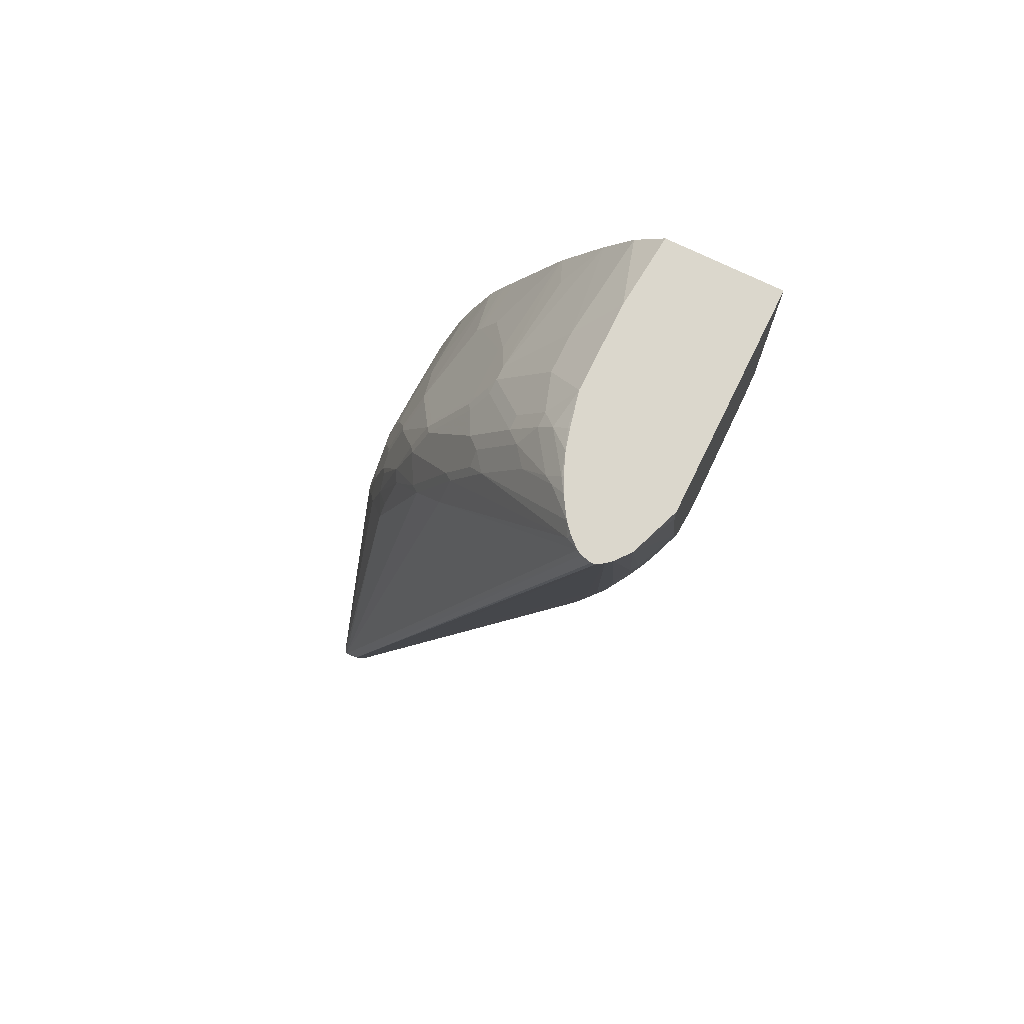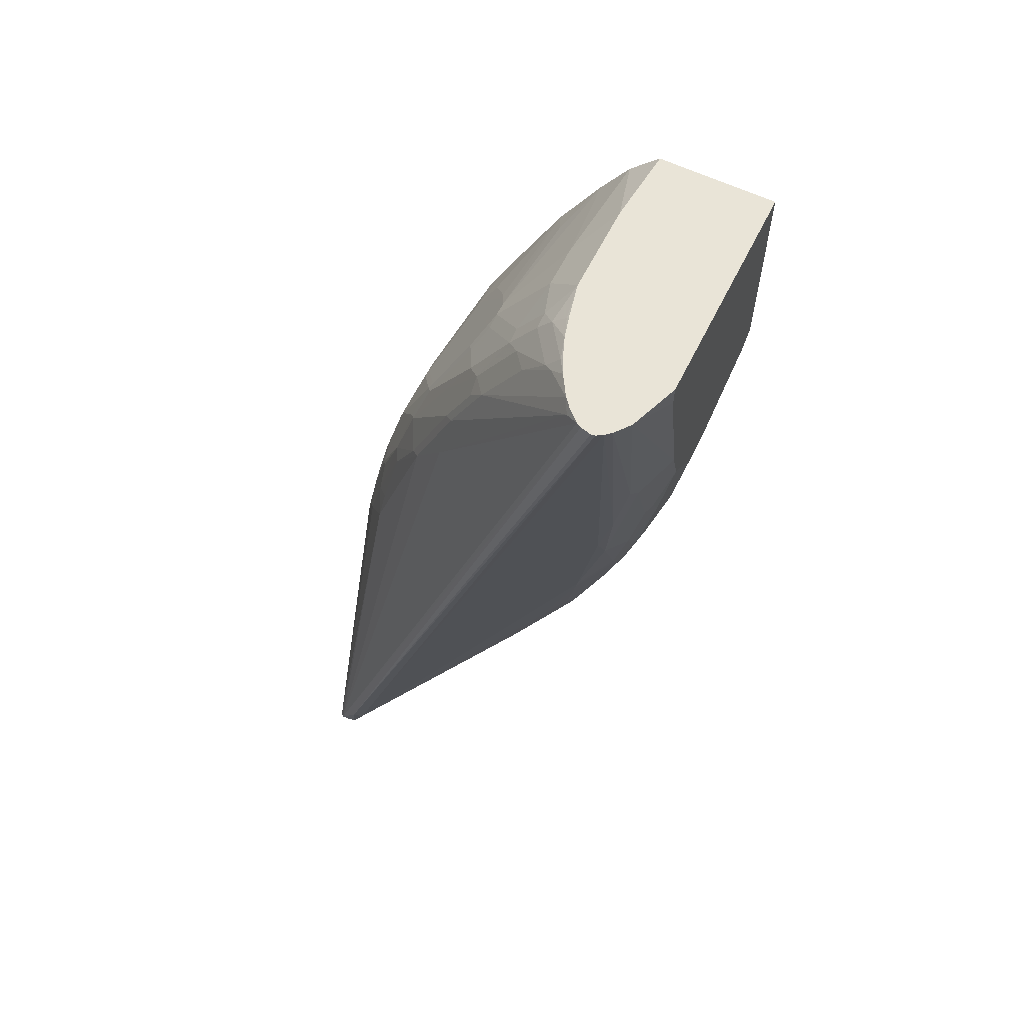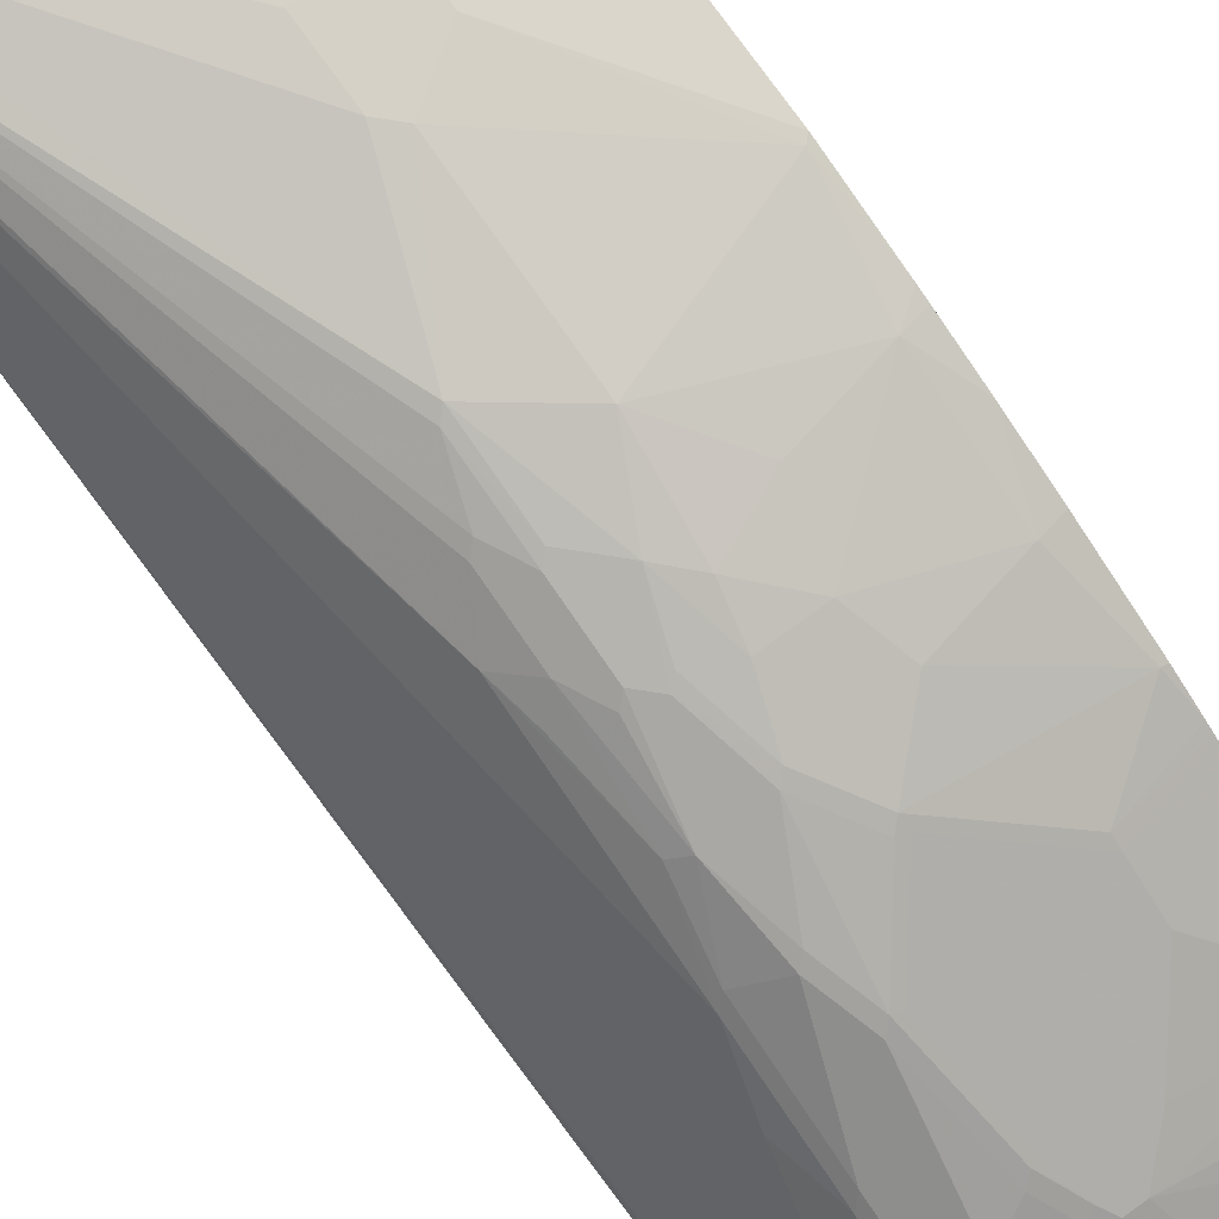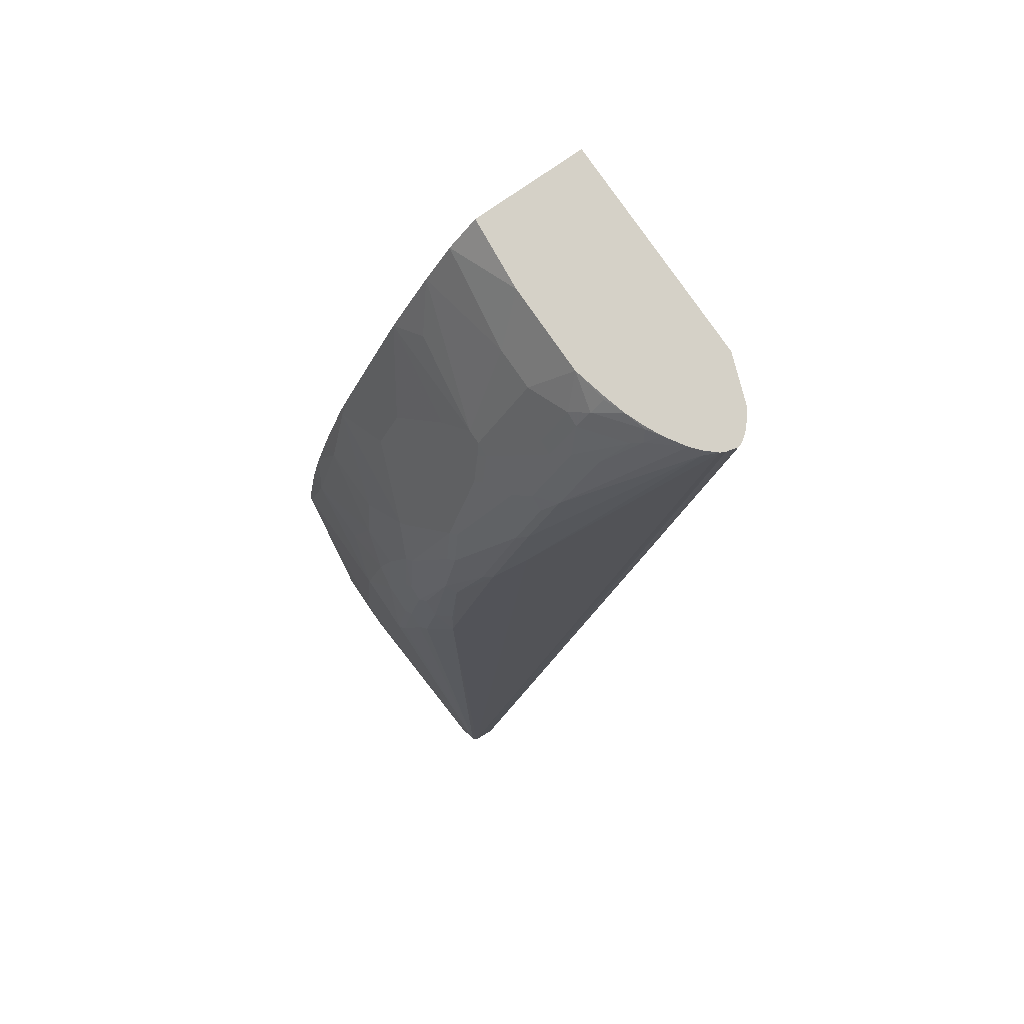
<metadata>
{"format":"obj","ext":"obj","renderer":"f3d","projection":"perspective","resolution":1024,"background":"white","views":[{"elev":73.2,"azim":-63.9,"up":"+Z"},{"elev":60.8,"azim":-63.8,"up":"+Z"},{"elev":79.4,"azim":-36.0,"up":"+Y"},{"elev":79.2,"azim":-124.7,"up":"+Z"}]}
</metadata>
<code>
v -0.4857 0.2267 -0.3723
v -0.5181 0.2267 -0.3723
v -0.4534 0.2267 -0.34
v -0.3509 0.2104 -0.5343
v -0.3886 0.2104 -0.5667
v -0.4534 0.2104 -0.5828
v -0.6314 0.2104 -0.6152
v -0.6638 0.2104 -0.6152
v -0.6962 0.2104 -0.599
v -0.5181 0.2267 -0.3076
v -0.4534 0.2267 -0.3238
v -0.3509 0.2033 -0.5738
v -0.3562 0.2051 -0.572
v -0.3616 0.2051 -0.5774
v -0.3509 0.2104 -0.1834
v -0.6368 0.2051 -0.626
v -0.6692 0.2051 -0.626
v -0.7016 0.2051 -0.6098
v -0.7205 0.2064 -0.5748
v -0.6962 0.2104 -0.5667
v -0.5667 0.2104 -0.178
v -0.5019 0.2267 -0.2914
v -0.3562 0.2104 -0.178
v -0.3509 0.2029 -0.5753
v -0.3562 0.1943 -0.5828
v -0.3509 0.1943 -0.09706
v -0.4534 0.1943 -0.599
v -0.6314 0.1997 -0.626
v -0.6719 0.2024 -0.6274
v -0.7043 0.2024 -0.6112
v -0.7083 0.2024 -0.6071
v -0.7245 0.2024 -0.5748
v -0.6233 0.1578 -0.07288
v -0.599 0.1841 -0.1133
v -0.5909 0.1902 -0.1214
v -0.5748 0.2064 -0.1699
v -0.5667 0.1943 -0.09706
v -0.5343 0.1943 -0.06478
v -0.5019 0.2104 -0.1294
v -0.3724 0.1943 -0.08097
v -0.3509 0.1932 -0.5818
v -0.3509 0.1915 -0.08481
v -0.4534 0.1835 -0.5936
v -0.3509 0.1835 -0.5774
v -0.6638 0.1997 -0.626
v -0.3509 0.05936 -0.4424
v -0.4857 0.02697 -0.4101
v -0.6962 0.1889 -0.6044
v -0.7083 0.1943 -0.6011
v -0.7205 0.1862 -0.5788
v -0.7178 0.1943 -0.5882
v -0.7232 0.1943 -0.5774
v -0.7232 0.1835 -0.572
v -0.7286 0.1781 -0.5343
v -0.6969 -0.1449 0.461
v -0.6941 -0.1392 0.461
v -0.6368 0.05397 0.178
v -0.6233 0.09308 0.1213
v -0.6233 0.1255 0.02428
v -0.6044 0.1349 0.04857
v -0.6152 0.1518 -0.0324
v -0.599 0.168 -0.04859
v -0.5909 0.174 -0.05669
v -0.5748 0.1902 -0.08896
v -0.5748 0.174 -0.0243
v -0.5586 0.174 -0.008106
v -0.5505 0.1781 -0.0162
v -0.5343 0.1619 0.04857
v -0.5181 0.1781 -9.8e-06
v -0.51 0.1902 -0.04049
v -0.4534 0.1943 -0.06478
v -0.4695 0.1781 -9.8e-06
v -0.3724 0.1619 0.03238
v -0.3509 0.1781 -0.0324
v -0.3724 0.1727 -0.572
v -0.3724 0.1565 -0.5558
v -0.3509 0.1757 -0.5702
v -0.5181 0.02697 -0.4101
v -0.5667 0.01079 -0.3778
v -0.3509 0.01383 -0.3759
v -0.3562 0.01011 -0.3723
v -0.3724 0.01079 -0.3778
v -0.4695 -0.03778 -0.313
v -0.4857 -0.005384 -0.3616
v -0.7124 0.1821 -0.5849
v -0.7232 0.1673 -0.5396
v -0.6992 -0.1619 0.461
v -0.7 -0.1571 0.461
v -0.6828 -0.1267 0.461
v -0.6854 -0.1241 0.4533
v -0.6233 0.04451 0.2347
v -0.6152 0.1032 0.1132
v -0.5909 0.1416 0.05667
v -0.5828 0.168 -0.0162
v -0.5748 0.1255 0.1213
v -0.5424 0.1578 0.05667
v -0.4534 0.1619 0.04857
v -0.51 0.1416 0.1051
v -0.5019 0.1457 0.09704
v -0.4048 0.1457 0.08085
v -0.3562 0.1295 0.1132
v -0.3509 0.1591 0.02843
v -0.5181 -0.005384 -0.3616
v -0.5828 0.004073 -0.3582
v -0.5181 -0.03778 -0.313
v -0.5667 -0.03778 -0.2968
v -0.3509 -0.01852 -0.3273
v -0.3562 -0.02224 -0.3238
v -0.3724 -0.02156 -0.3292
v -0.4372 -0.05395 -0.2806
v -0.421 -0.08634 -0.2158
v -0.4695 -0.1241 -0.1403
v -0.5828 -0.04449 -0.2772
v -0.5909 -0.04047 -0.2792
v -0.6233 -0.008079 -0.3116
v -0.6233 -0.04047 -0.2468
v -0.6233 -0.07282 -0.1659
v -0.6233 -0.1214 -0.03644
v -0.626 -0.1241 -0.02164
v -0.6422 -0.1403 0.1079
v -0.6945 -0.1691 0.461
v -0.6714 -0.1168 0.461
v -0.6233 0.004073 0.3156
v -0.6152 0.05461 0.2266
v -0.5828 0.1194 0.1294
v -0.5586 0.1093 0.1699
v -0.5505 0.1133 0.1618
v -0.5019 0.1403 0.1079
v -0.421 0.1133 0.1618
v -0.3509 0.1133 0.1456
v -0.3509 0.1282 0.114
v -0.5181 -0.1241 -0.1403
v -0.5505 -0.08634 -0.2158
v -0.5343 -0.05395 -0.2806
v -0.3509 -0.03778 -0.2968
v -0.4291 -0.06071 -0.2671
v -0.4129 -0.07689 -0.2347
v -0.4129 -0.1093 -0.1699
v -0.4695 -0.1295 -0.1294
v -0.5667 -0.09306 -0.1962
v -0.5748 -0.08904 -0.1983
v -0.5909 -0.08904 -0.1821
v -0.5909 -0.1052 -0.1497
v -0.6071 -0.1052 -0.1173
v -0.6071 -0.1376 -0.02025
v -0.5936 -0.1565 0.01075
v -0.626 -0.1565 0.09171
v -0.6368 -0.1511 0.1187
v -0.6887 -0.1759 0.461
v -0.6368 -0.1673 0.1834
v -0.6476 -0.1019 0.461
v -0.6395 -0.08497 0.4452
v -0.6233 -0.04449 0.3966
v -0.599 0.02226 0.3075
v -0.6152 0.02226 0.2914
v -0.5667 0.1032 0.178
v -0.5828 0.07083 0.2266
v -0.5505 0.1025 0.1834
v -0.5505 0.1079 0.1727
v -0.5424 0.06068 0.2671
v -0.5343 0.05397 0.2806
v -0.5343 0.05936 0.2698
v -0.4695 0.05936 0.2698
v -0.421 0.1079 0.1727
v -0.3509 0.1097 0.153
v -0.5181 -0.1295 -0.1294
v -0.5505 -0.09713 -0.1942
v -0.3509 -0.08459 -0.2032
v -0.3509 -0.1062 -0.16
v -0.3509 -0.1079 -0.1565
v -0.3509 -0.1133 -0.1456
v -0.3643 -0.1255 -0.1214
v -0.3724 -0.1295 -0.1133
v -0.421 -0.1133 -0.1618
v -0.4372 -0.1457 -0.08097
v -0.5019 -0.1619 -0.04859
v -0.5828 -0.1093 -0.1477
v -0.5774 -0.1403 -0.07021
v -0.5909 -0.1376 -0.05264
v -0.5909 -0.1538 -0.004058
v -0.5774 -0.1565 -0.02164
v -0.5936 -0.1727 0.07552
v -0.626 -0.1727 0.1727
v -0.6368 -0.1835 0.2644
v -0.6719 -0.1892 0.461
v -0.6314 -0.09409 0.461
v -0.6314 -0.09173 0.4587
v -0.6314 -0.07487 0.4371
v -0.599 -0.02631 0.3885
v -0.5828 0.03843 0.2914
v -0.5828 -0.01009 0.3723
v -0.5505 0.05461 0.2752
v -0.5262 0.04451 0.2995
v -0.5181 0.03775 0.313
v -0.421 0.09171 0.2051
v -0.5019 0.03775 0.313
v -0.4695 0.05397 0.2806
v -0.3509 0.0935 0.1854
v -0.3509 0.1079 0.1565
v -0.3509 0.05936 0.2536
v -0.5343 -0.1457 -0.08097
v -0.5181 -0.1619 -0.04859
v -0.5343 -0.1578 -0.05061
v -0.3509 -0.1457 -0.06478
v -0.3562 -0.1619 -0.0162
v -0.4048 -0.1781 0.03238
v -0.4857 -0.1781 0.01618
v -0.5667 -0.1457 -0.06478
v -0.5667 -0.1619 -0.0162
v -0.5667 -0.174 0.03035
v -0.5774 -0.1727 0.04314
v -0.5828 -0.1781 0.08085
v -0.5936 -0.1889 0.1565
v -0.626 -0.1889 0.2536
v -0.6152 -0.2105 0.4371
v -0.6638 -0.1924 0.461
v -0.5828 -0.2105 0.2752
v -0.6067 -0.08437 0.461
v -0.5828 -0.05934 0.4425
v -0.5828 -0.04248 0.4209
v -0.5343 0.03843 0.3075
v -0.5667 -0.01078 0.3778
v -0.5181 -0.02695 0.4101
v -0.421 0.08632 0.2158
v -0.3509 0.04314 0.286
v -0.3886 0.02157 0.3292
v -0.3509 0.03775 0.2968
v -0.4695 -0.02695 0.4101
v -0.3509 -0.01078 0.3778
v -0.5181 -0.1781 0.01618
v -0.5505 -0.1781 0.03238
v -0.3509 -0.1593 -0.02153
v -0.3509 -0.1781 0.04857
v -0.3724 -0.1943 0.1132
v -0.4857 -0.1943 0.08085
v -0.5667 -0.1781 0.04857
v -0.5667 -0.1943 0.1294
v -0.5828 -0.1943 0.1618
v -0.5667 -0.2105 0.2266
v -0.6152 -0.2105 0.461
v -0.5828 -0.07791 0.461
v -0.5828 -0.07552 0.4587
v -0.5667 -0.04317 0.4263
v -0.5419 -0.06854 0.461
v -0.4372 -0.06854 0.461
v -0.3509 -0.04317 0.4263
v -0.5181 -0.1943 0.08085
v -0.3509 -0.1943 0.1294
v -0.3724 -0.2105 0.2104
v -0.4857 -0.2105 0.178
v -0.5343 -0.1943 0.09704
v -0.5343 -0.2105 0.1942
v -0.3509 -0.2105 0.461
v -0.3509 -0.07663 0.461
v -0.5181 -0.2105 0.178
v -0.3509 -0.2105 0.2266
f 140 177 141
f 140 167 177
f 139 202 166
f 138 171 172
f 139 175 176
f 139 173 175
f 141 177 143
f 139 174 173
f 138 168 169
f 138 174 139
f 138 173 174
f 138 172 173
f 139 176 202
f 135 137 136
f 138 169 170
f 126 160 161
f 135 138 137
f 135 168 138
f 133 167 140
f 132 167 133
f 129 165 130
f 129 164 165
f 128 163 164
f 128 162 163
f 128 159 162
f 141 143 142
f 126 161 158
f 138 170 171
f 132 166 167
f 151 186 187
f 143 178 179
f 160 221 193
f 126 192 160
f 160 192 221
f 158 162 159
f 158 161 162
f 156 190 192
f 156 157 190
f 154 191 190
f 154 189 191
f 154 190 157
f 153 188 189
f 152 188 153
f 152 187 188
f 143 177 178
f 151 187 152
f 150 183 214
f 149 150 184
f 149 184 185
f 147 150 148
f 147 183 150
f 147 182 183
f 146 182 147
f 146 211 182
f 146 181 211
f 146 180 181
f 145 179 180
f 143 145 144
f 143 179 145
f 150 214 184
f 126 156 192
f 111 137 138
f 126 158 159
f 160 193 161
f 111 136 137
f 110 135 136
f 110 136 111
f 109 135 110
f 108 135 109
f 107 135 108
f 106 140 113
f 106 133 140
f 106 134 133
f 105 134 106
f 105 133 134
f 105 132 133
f 111 138 112
f 101 131 102
f 101 129 130
f 99 101 100
f 99 129 101
f 99 164 129
f 99 128 164
f 99 159 128
f 99 127 159
f 98 127 99
f 98 126 127
f 97 99 100
f 96 126 98
f 95 126 96
f 95 156 126
f 101 130 131
f 126 159 127
f 112 139 166
f 113 140 141
f 125 157 156
f 125 154 157
f 125 155 154
f 124 155 125
f 123 189 154
f 123 153 189
f 123 154 155
f 122 153 123
f 122 152 153
f 122 151 152
f 121 150 149
f 121 148 150
f 120 148 121
f 112 166 132
f 119 148 120
f 119 146 147
f 119 180 146
f 119 145 180
f 118 144 145
f 118 145 119
f 117 144 118
f 116 144 117
f 116 143 144
f 116 142 143
f 114 116 115
f 114 142 116
f 114 141 142
f 113 141 114
f 119 147 148
f 161 193 194
f 182 212 238
f 162 194 196
f 215 249 256
f 215 250 249
f 215 255 250
f 215 252 255
f 215 239 252
f 215 217 239
f 215 240 216
f 213 217 214
f 213 239 217
f 213 238 239
f 212 237 238
f 211 237 212
f 211 236 237
f 215 256 253
f 210 236 211
f 209 231 210
f 207 247 230
f 207 235 247
f 206 235 207
f 206 234 235
f 206 233 234
f 205 233 206
f 205 232 233
f 204 232 205
f 203 209 208
f 202 209 203
f 202 231 209
f 202 230 231
f 210 231 236
f 197 227 224
f 215 253 240
f 218 242 219
f 247 252 251
f 247 255 252
f 245 254 246
f 241 244 242
f 237 239 238
f 237 252 239
f 237 251 252
f 236 251 237
f 235 255 247
f 235 250 255
f 234 250 235
f 234 249 250
f 234 256 249
f 218 241 242
f 234 248 256
f 231 251 236
f 231 247 251
f 230 247 231
f 228 246 229
f 228 245 246
f 226 229 227
f 223 245 228
f 223 244 245
f 223 243 244
f 222 243 223
f 219 244 243
f 219 242 244
f 219 243 220
f 233 248 234
f 161 194 162
f 196 229 226
f 196 227 197
f 178 209 181
f 178 208 209
f 177 208 178
f 177 203 208
f 177 201 203
f 176 230 202
f 176 207 230
f 176 206 207
f 176 205 206
f 176 204 205
f 175 204 176
f 173 204 175
f 172 204 173
f 178 181 180
f 171 204 172
f 166 203 201
f 166 202 203
f 166 201 167
f 164 200 198
f 164 225 200
f 164 195 225
f 164 199 165
f 164 198 199
f 163 224 195
f 163 197 224
f 163 196 197
f 163 195 164
f 162 196 163
f 167 201 177
f 196 228 229
f 178 180 179
f 181 210 211
f 196 226 227
f 195 227 225
f 195 224 227
f 194 228 196
f 194 223 228
f 194 222 223
f 193 221 194
f 191 194 221
f 191 222 194
f 191 243 222
f 191 220 243
f 190 221 192
f 190 191 221
f 181 209 210
f 189 220 191
f 187 220 188
f 187 219 220
f 187 218 219
f 186 218 187
f 185 217 215
f 185 214 217
f 185 215 216
f 184 214 185
f 182 211 212
f 182 214 183
f 182 213 214
f 182 238 213
f 95 125 156
f 188 220 189
f 93 125 95
f 112 138 139
f 92 125 93
f 23 40 26
f 23 39 40
f 22 39 23
f 21 39 22
f 21 38 39
f 21 37 38
f 21 36 37
f 19 21 20
f 19 36 21
f 19 35 36
f 19 34 35
f 19 33 34
f 19 32 33
f 24 41 25
f 19 31 32
f 18 30 31
f 17 30 18
f 17 29 30
f 16 25 27
f 16 29 17
f 16 28 29
f 16 27 28
f 15 23 26
f 14 25 16
f 14 24 25
f 12 14 13
f 12 24 14
f 11 23 15
f 18 31 19
f 11 22 23
f 25 41 27
f 27 43 28
f 34 62 63
f 33 62 34
f 33 61 62
f 33 60 61
f 33 59 60
f 32 59 33
f 32 58 59
f 32 57 58
f 32 56 57
f 32 55 56
f 32 54 55
f 32 53 54
f 32 52 53
f 26 40 42
f 31 52 32
f 31 50 51
f 31 49 50
f 30 49 31
f 30 48 49
f 29 48 30
f 29 45 48
f 28 78 45
f 28 47 78
f 28 46 47
f 28 43 46
f 28 45 29
f 27 44 43
f 27 41 44
f 31 51 52
f 34 63 35
f 10 20 21
f 9 19 20
f 4 198 200
f 4 199 198
f 4 165 199
f 4 130 165
f 4 131 130
f 4 102 131
f 4 74 102
f 4 42 74
f 4 26 42
f 4 15 26
f 4 14 5
f 4 13 14
f 4 12 13
f 4 200 225
f 3 15 4
f 2 20 10
f 2 9 20
f 2 8 9
f 1 8 2
f 1 7 8
f 1 6 7
f 1 5 6
f 1 4 5
f 1 3 4
f 1 11 3
f 1 22 11
f 1 10 22
f 1 2 10
f 3 11 15
f 10 21 22
f 4 225 227
f 4 229 246
f 9 18 19
f 92 124 125
f 8 17 18
f 7 14 16
f 7 17 8
f 7 16 17
f 6 14 7
f 5 14 6
f 4 24 12
f 4 41 24
f 4 44 41
f 4 77 44
f 4 46 77
f 4 227 229
f 4 80 46
f 4 135 107
f 4 168 135
f 4 169 168
f 4 170 169
f 4 171 170
f 4 204 171
f 4 232 204
f 4 233 232
f 4 248 233
f 4 256 248
f 4 253 256
f 4 254 253
f 4 246 254
f 4 107 80
f 35 63 65
f 8 18 9
f 35 64 36
f 79 104 85
f 78 103 79
f 75 77 76
f 73 102 74
f 73 101 102
f 73 100 101
f 73 97 100
f 72 97 73
f 70 72 71
f 69 72 70
f 68 99 97
f 68 98 99
f 68 96 98
f 79 103 105
f 68 72 69
f 66 68 67
f 66 96 68
f 66 95 96
f 66 93 95
f 65 93 66
f 65 94 93
f 62 65 63
f 62 94 65
f 62 93 94
f 60 62 61
f 60 93 62
f 60 92 93
f 58 124 92
f 68 97 72
f 58 91 124
f 79 105 106
f 80 107 108
f 35 65 64
f 91 155 124
f 91 123 155
f 90 123 91
f 90 122 123
f 89 122 90
f 86 121 87
f 86 120 121
f 86 119 120
f 86 118 119
f 86 117 118
f 86 116 117
f 85 116 86
f 79 106 113
f 85 115 116
f 85 113 114
f 85 104 113
f 83 132 105
f 83 112 132
f 83 111 112
f 83 110 111
f 83 109 110
f 83 103 84
f 83 105 103
f 82 109 83
f 81 109 82
f 81 108 109
f 80 108 81
f 85 114 115
f 58 60 59
f 79 113 104
f 57 91 58
f 47 84 103
f 47 83 84
f 47 82 83
f 46 76 77
f 46 82 47
f 46 81 82
f 46 80 81
f 45 79 48
f 45 78 79
f 44 77 75
f 43 76 46
f 43 75 76
f 40 74 42
f 47 103 78
f 40 73 74
f 40 71 72
f 39 71 40
f 39 70 71
f 38 70 39
f 38 69 70
f 38 68 69
f 38 67 68
f 38 66 67
f 37 66 38
f 37 65 66
f 37 64 65
f 58 92 60
f 36 64 37
f 40 72 73
f 48 85 49
f 43 44 75
f 55 241 218
f 56 90 57
f 48 79 85
f 56 89 90
f 55 89 56
f 55 122 89
f 55 151 122
f 55 186 151
f 55 218 186
f 55 244 241
f 55 245 244
f 55 254 245
f 55 253 254
f 57 90 91
f 55 216 240
f 55 240 253
f 53 86 54
f 55 149 185
f 55 121 149
f 55 87 121
f 55 88 87
f 54 88 55
f 54 87 88
f 54 86 87
f 55 185 216
f 53 85 86
f 50 85 53
f 50 52 51
f 49 85 50
f 50 53 52

</code>
